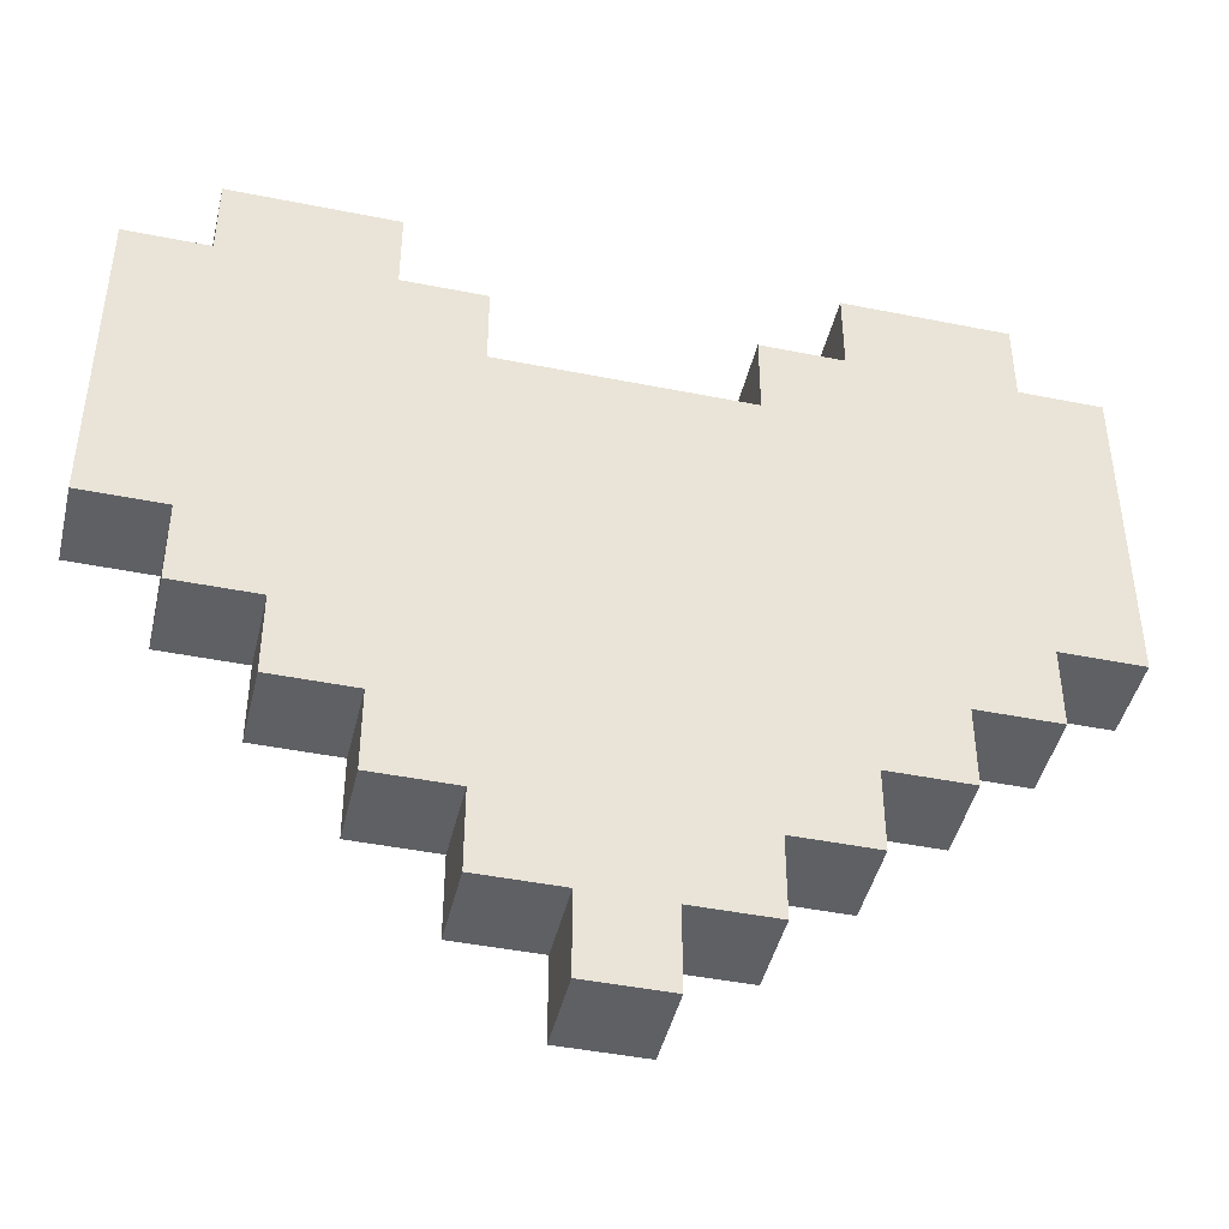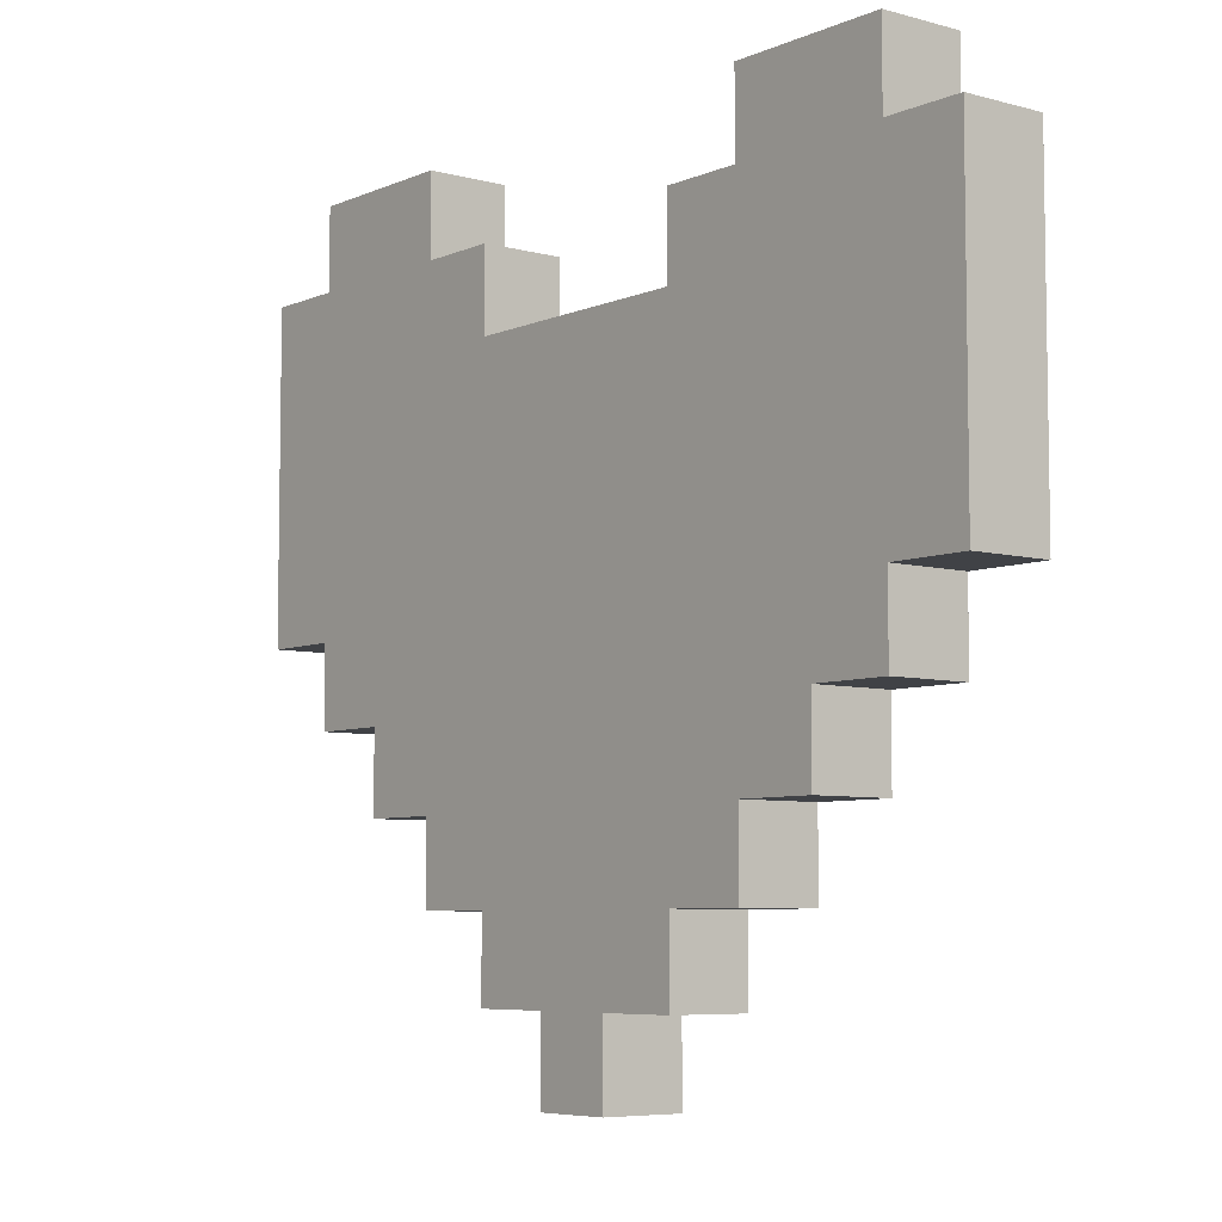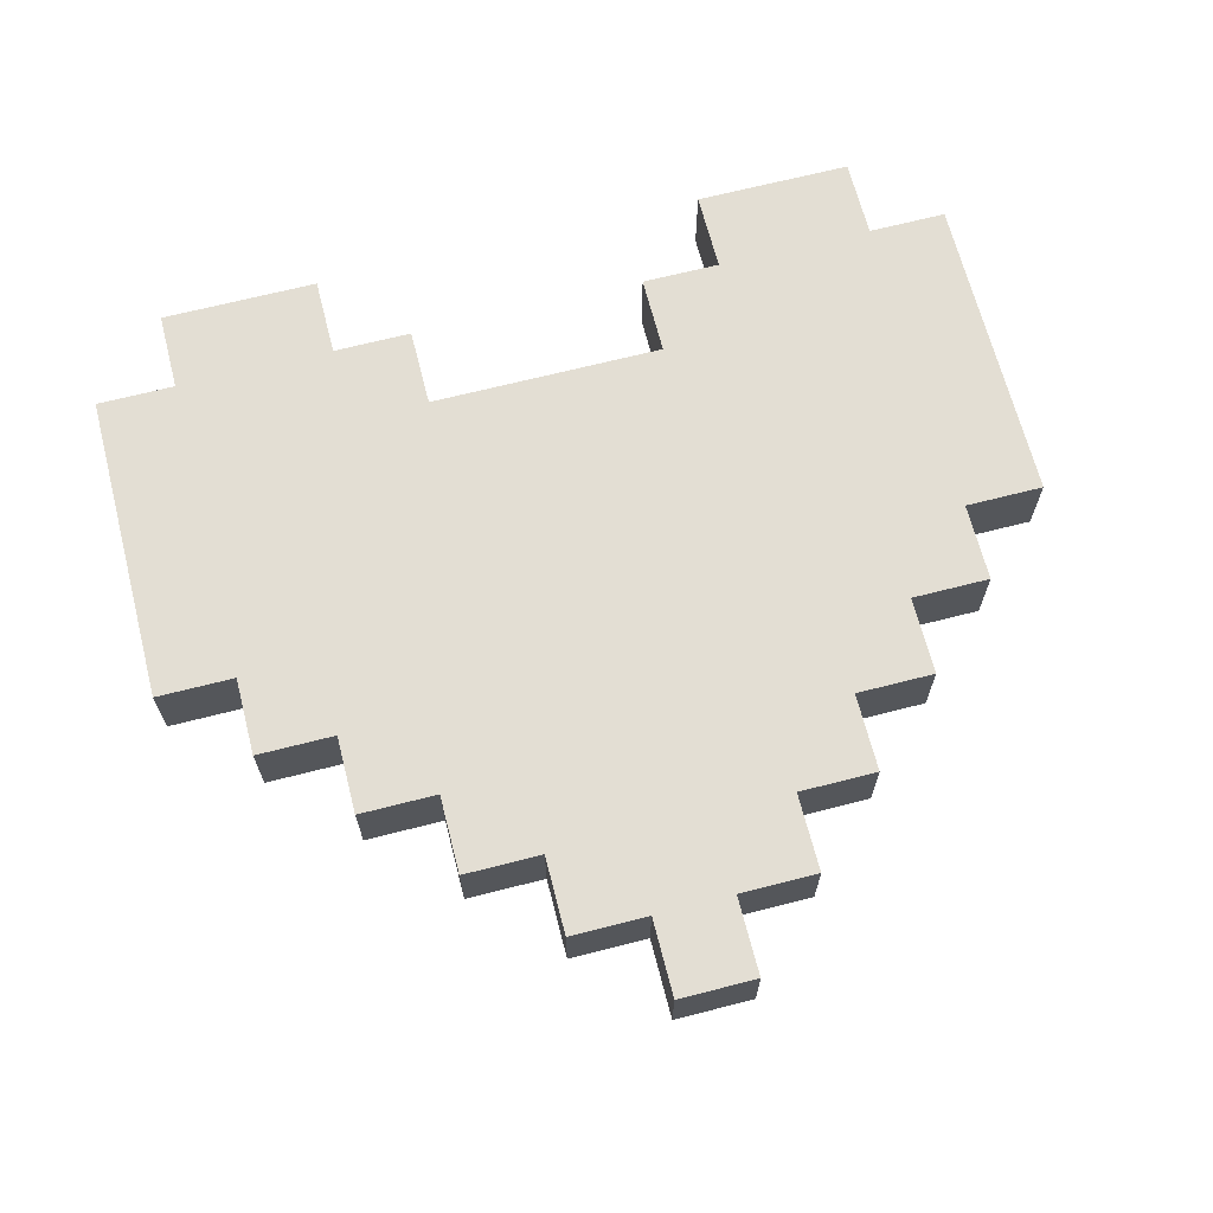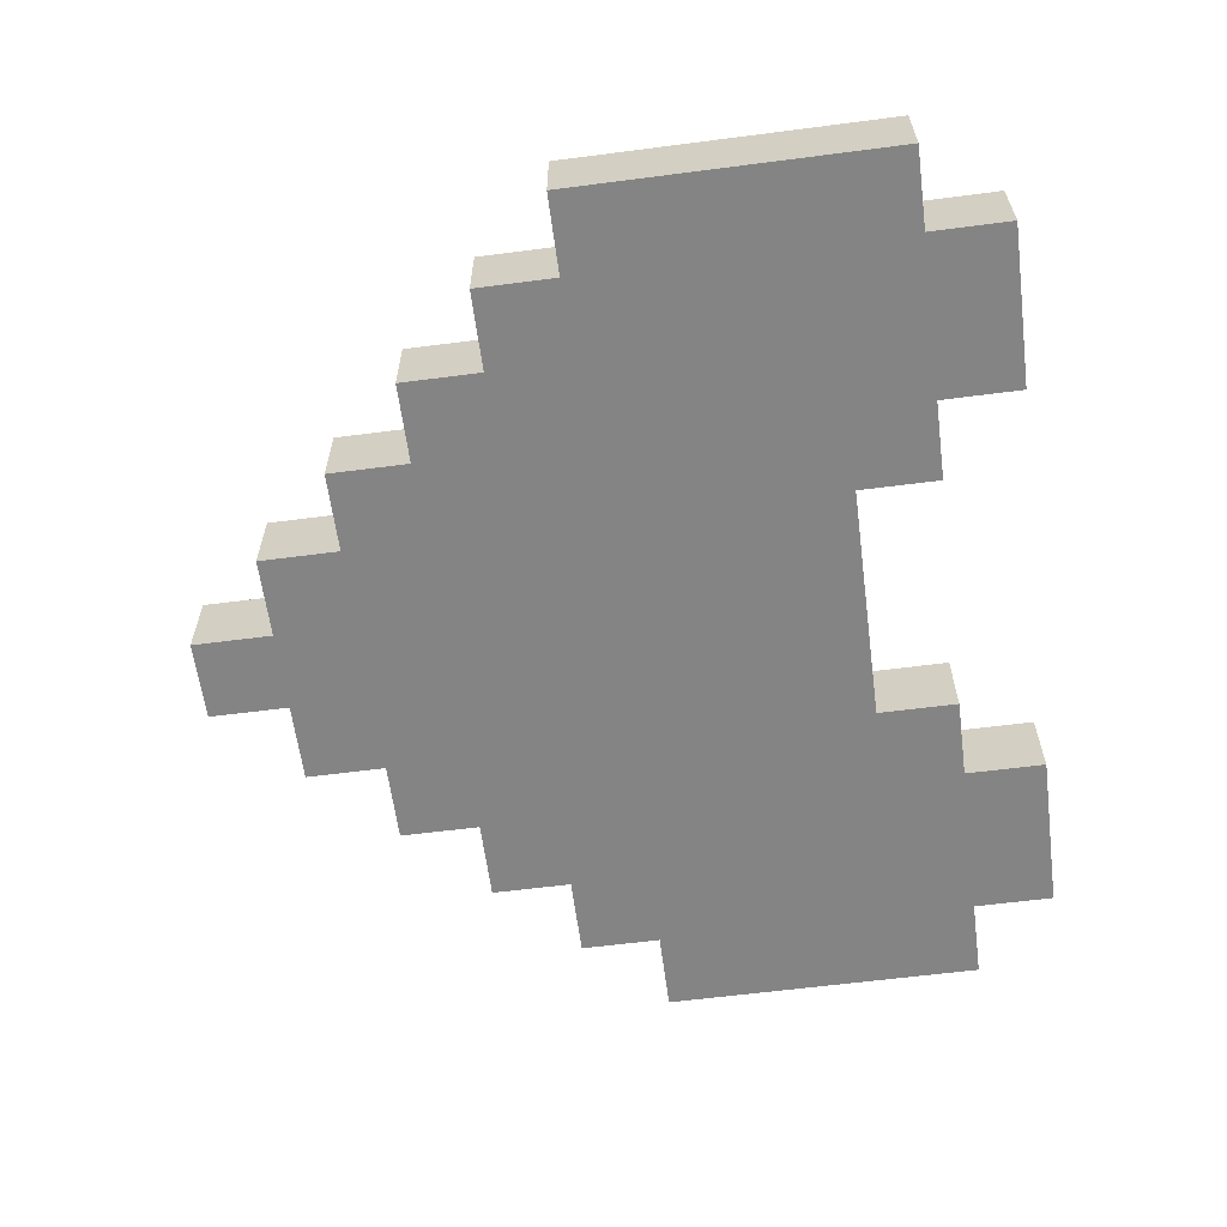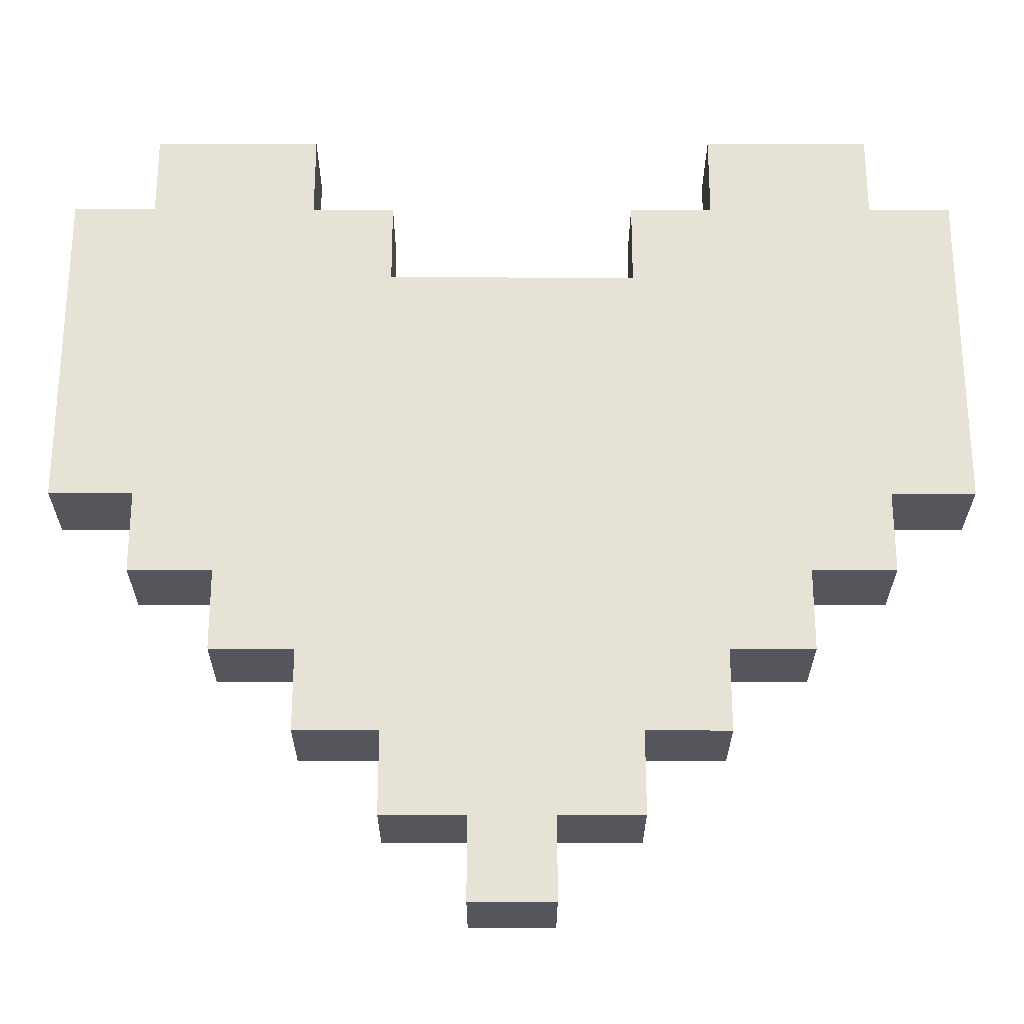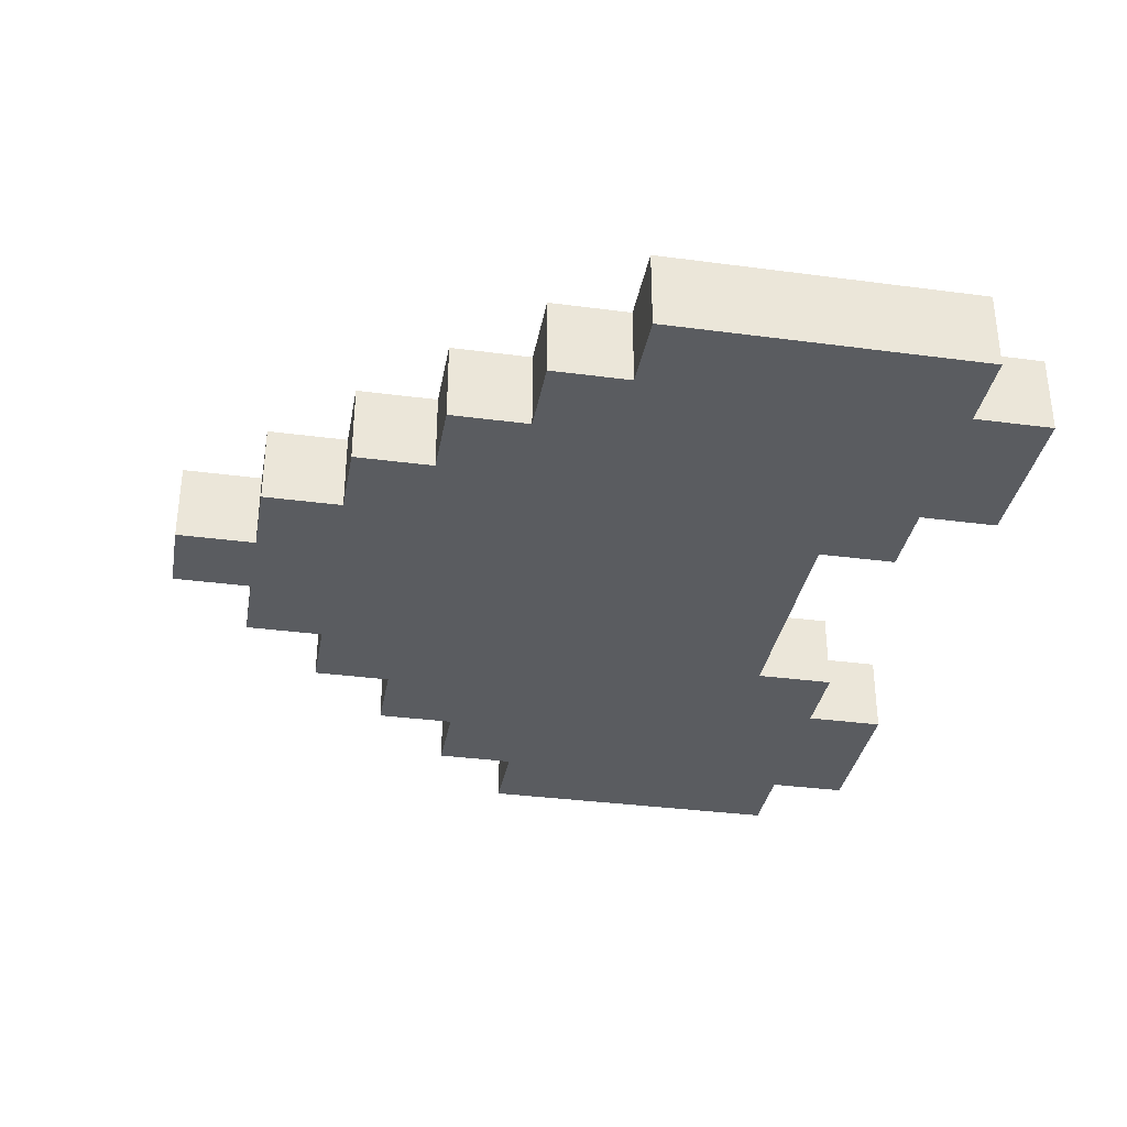
<metadata>
{"format":"obj","ext":"obj","renderer":"f3d","projection":"perspective","resolution":1024,"background":"white","views":[{"elev":-44.4,"azim":166.8,"up":"+Y"},{"elev":-6.4,"azim":51.3,"up":"+Y"},{"elev":67.3,"azim":-14.4,"up":"+Z"},{"elev":-61.4,"azim":97.5,"up":"+Z"},{"elev":-26.3,"azim":179.9,"up":"+Y"},{"elev":-34.1,"azim":79.8,"up":"+Z"}]}
</metadata>
<code>
o
v 0 2.5 0
v 0 2.5 -0.1
v 0 2.9 0
v 0 2.9 -0.1
v 0.1 2.4 0
v 0.1 2.4 -0.1
v 0.1 2.5 0
v 0.1 2.5 -0.1
v 0.1 2.9 0
v 0.1 2.9 -0.1
v 0.1 3 0
v 0.1 3 -0.1
v 0.2 2.3 0
v 0.2 2.3 -0.1
v 0.2 2.4 0
v 0.2 2.4 -0.1
v 0.3 2.2 0
v 0.3 2.2 -0.1
v 0.3 2.3 0
v 0.3 2.3 -0.1
v 0.4 2.1 0
v 0.4 2.1 -0.1
v 0.4 2.2 0
v 0.4 2.2 -0.1
v 0.5 2 0
v 0.5 2 -0.1
v 0.5 2.1 0
v 0.5 2.1 -0.1
v 0.7 2.8 0
v 0.7 2.8 -0.1
v 0.7 2.9 0
v 0.7 2.9 -0.1
v 0.8 2.9 0
v 0.8 2.9 -0.1
v 0.8 3 0
v 0.8 3 -0.1
v 0.3 2.9 0
v 0.3 2.9 -0.1
v 0.3 3 0
v 0.3 3 -0.1
v 0.4 2.8 0
v 0.4 2.8 -0.1
v 0.4 2.9 0
v 0.4 2.9 -0.1
v 0.6 2 0
v 0.6 2 -0.1
v 0.6 2.1 0
v 0.6 2.1 -0.1
v 0.7 2.1 0
v 0.7 2.1 -0.1
v 0.7 2.2 0
v 0.7 2.2 -0.1
v 0.8 2.2 0
v 0.8 2.2 -0.1
v 0.8 2.3 0
v 0.8 2.3 -0.1
v 0.9 2.3 0
v 0.9 2.3 -0.1
v 0.9 2.4 0
v 0.9 2.4 -0.1
v 1 2.4 0
v 1 2.4 -0.1
v 1 2.5 0
v 1 2.5 -0.1
v 1 2.9 0
v 1 2.9 -0.1
v 1 3 0
v 1 3 -0.1
v 1.1 2.5 0
v 1.1 2.5 -0.1
v 1.1 2.9 0
v 1.1 2.9 -0.1
v 0 2.5 0
v 0 2.9 0
v 0.1 2.4 0
v 0.1 2.5 0
v 0.1 2.9 0
v 0.1 3 0
v 0.2 2.3 0
v 0.2 2.4 0
v 0.3 2.2 0
v 0.3 2.3 0
v 0.3 2.9 0
v 0.3 3 0
v 0.4 2.1 0
v 0.4 2.2 0
v 0.4 2.8 0
v 0.4 2.9 0
v 0.5 2 0
v 0.5 2.1 0
v 0.6 2 0
v 0.6 2.1 0
v 0.7 2.1 0
v 0.7 2.2 0
v 0.7 2.8 0
v 0.7 2.9 0
v 0.8 2.2 0
v 0.8 2.3 0
v 0.8 2.9 0
v 0.8 3 0
v 0.9 2.3 0
v 0.9 2.4 0
v 1 2.4 0
v 1 2.5 0
v 1 2.9 0
v 1 3 0
v 1.1 2.5 0
v 1.1 2.9 0
v 0 2.5 -0.1
v 0 2.9 -0.1
v 0.1 2.4 -0.1
v 0.1 2.5 -0.1
v 0.1 2.9 -0.1
v 0.1 3 -0.1
v 0.2 2.3 -0.1
v 0.2 2.4 -0.1
v 0.3 2.2 -0.1
v 0.3 2.3 -0.1
v 0.3 2.9 -0.1
v 0.3 3 -0.1
v 0.4 2.1 -0.1
v 0.4 2.2 -0.1
v 0.4 2.8 -0.1
v 0.4 2.9 -0.1
v 0.5 2 -0.1
v 0.5 2.1 -0.1
v 0.6 2 -0.1
v 0.6 2.1 -0.1
v 0.7 2.1 -0.1
v 0.7 2.2 -0.1
v 0.7 2.8 -0.1
v 0.7 2.9 -0.1
v 0.8 2.2 -0.1
v 0.8 2.3 -0.1
v 0.8 2.9 -0.1
v 0.8 3 -0.1
v 0.9 2.3 -0.1
v 0.9 2.4 -0.1
v 1 2.4 -0.1
v 1 2.5 -0.1
v 1 2.9 -0.1
v 1 3 -0.1
v 1.1 2.5 -0.1
v 1.1 2.9 -0.1
v 0.5 2 0
v 0.6 2 0
v 0.5 2 -0.1
v 0.6 2 -0.1
v 0.4 2.1 0
v 0.5 2.1 0
v 0.6 2.1 0
v 0.7 2.1 0
v 0.4 2.1 -0.1
v 0.5 2.1 -0.1
v 0.6 2.1 -0.1
v 0.7 2.1 -0.1
v 0.3 2.2 0
v 0.4 2.2 0
v 0.7 2.2 0
v 0.8 2.2 0
v 0.3 2.2 -0.1
v 0.4 2.2 -0.1
v 0.7 2.2 -0.1
v 0.8 2.2 -0.1
v 0.2 2.3 0
v 0.3 2.3 0
v 0.8 2.3 0
v 0.9 2.3 0
v 0.2 2.3 -0.1
v 0.3 2.3 -0.1
v 0.8 2.3 -0.1
v 0.9 2.3 -0.1
v 0.1 2.4 0
v 0.2 2.4 0
v 0.9 2.4 0
v 1 2.4 0
v 0.1 2.4 -0.1
v 0.2 2.4 -0.1
v 0.9 2.4 -0.1
v 1 2.4 -0.1
v 0 2.5 0
v 0.1 2.5 0
v 1 2.5 0
v 1.1 2.5 0
v 0 2.5 -0.1
v 0.1 2.5 -0.1
v 1 2.5 -0.1
v 1.1 2.5 -0.1
v 0.4 2.8 0
v 0.7 2.8 0
v 0.4 2.8 -0.1
v 0.7 2.8 -0.1
v 0 2.9 0
v 0.1 2.9 0
v 0.3 2.9 0
v 0.4 2.9 0
v 0.7 2.9 0
v 0.8 2.9 0
v 1 2.9 0
v 1.1 2.9 0
v 0 2.9 -0.1
v 0.1 2.9 -0.1
v 0.3 2.9 -0.1
v 0.4 2.9 -0.1
v 0.7 2.9 -0.1
v 0.8 2.9 -0.1
v 1 2.9 -0.1
v 1.1 2.9 -0.1
v 0.1 3 0
v 0.3 3 0
v 0.8 3 0
v 1 3 0
v 0.1 3 -0.1
v 0.3 3 -0.1
v 0.8 3 -0.1
v 1 3 -0.1
f 3 2 1
f 4 2 3
f 7 6 5
f 8 6 7
f 11 10 9
f 12 10 11
f 15 14 13
f 16 14 15
f 19 18 17
f 20 18 19
f 23 22 21
f 24 22 23
f 27 26 25
f 28 26 27
f 31 30 29
f 32 30 31
f 35 34 33
f 36 34 35
f 37 38 39
f 39 38 40
f 41 42 43
f 43 42 44
f 45 46 47
f 47 46 48
f 49 50 51
f 51 50 52
f 53 54 55
f 55 54 56
f 57 58 59
f 59 58 60
f 61 62 63
f 63 62 64
f 65 66 67
f 67 66 68
f 69 70 71
f 71 70 72
f 76 74 73
f 77 74 76
f 80 76 75
f 80 78 77
f 80 77 76
f 82 80 79
f 83 78 80
f 83 80 82
f 84 78 83
f 86 82 81
f 86 83 82
f 87 83 86
f 88 83 87
f 90 86 85
f 90 87 86
f 91 90 89
f 92 87 90
f 92 90 91
f 93 87 92
f 94 87 93
f 95 87 94
f 97 96 95
f 97 95 94
f 98 96 97
f 99 96 98
f 101 99 98
f 101 100 99
f 102 100 101
f 103 100 102
f 104 100 103
f 105 100 104
f 106 100 105
f 107 105 104
f 108 105 107
f 109 110 112
f 112 110 113
f 111 112 116
f 113 114 116
f 112 113 116
f 115 116 118
f 116 114 119
f 118 116 119
f 119 114 120
f 117 118 122
f 118 119 122
f 122 119 123
f 123 119 124
f 121 122 126
f 122 123 126
f 125 126 127
f 126 123 128
f 127 126 128
f 128 123 129
f 129 123 130
f 130 123 131
f 131 132 133
f 130 131 133
f 133 132 134
f 134 132 135
f 134 135 137
f 135 136 137
f 137 136 138
f 138 136 139
f 139 136 140
f 140 136 141
f 141 136 142
f 140 141 143
f 143 141 144
f 147 146 145
f 148 146 147
f 153 150 149
f 154 150 153
f 155 152 151
f 156 152 155
f 161 158 157
f 162 158 161
f 163 160 159
f 164 160 163
f 169 166 165
f 170 166 169
f 171 168 167
f 172 168 171
f 177 174 173
f 178 174 177
f 179 176 175
f 180 176 179
f 185 182 181
f 186 182 185
f 187 184 183
f 188 184 187
f 189 190 191
f 191 190 192
f 193 194 201
f 201 194 202
f 195 196 203
f 203 196 204
f 197 198 205
f 205 198 206
f 199 200 207
f 207 200 208
f 209 210 213
f 213 210 214
f 211 212 215
f 215 212 216

</code>
